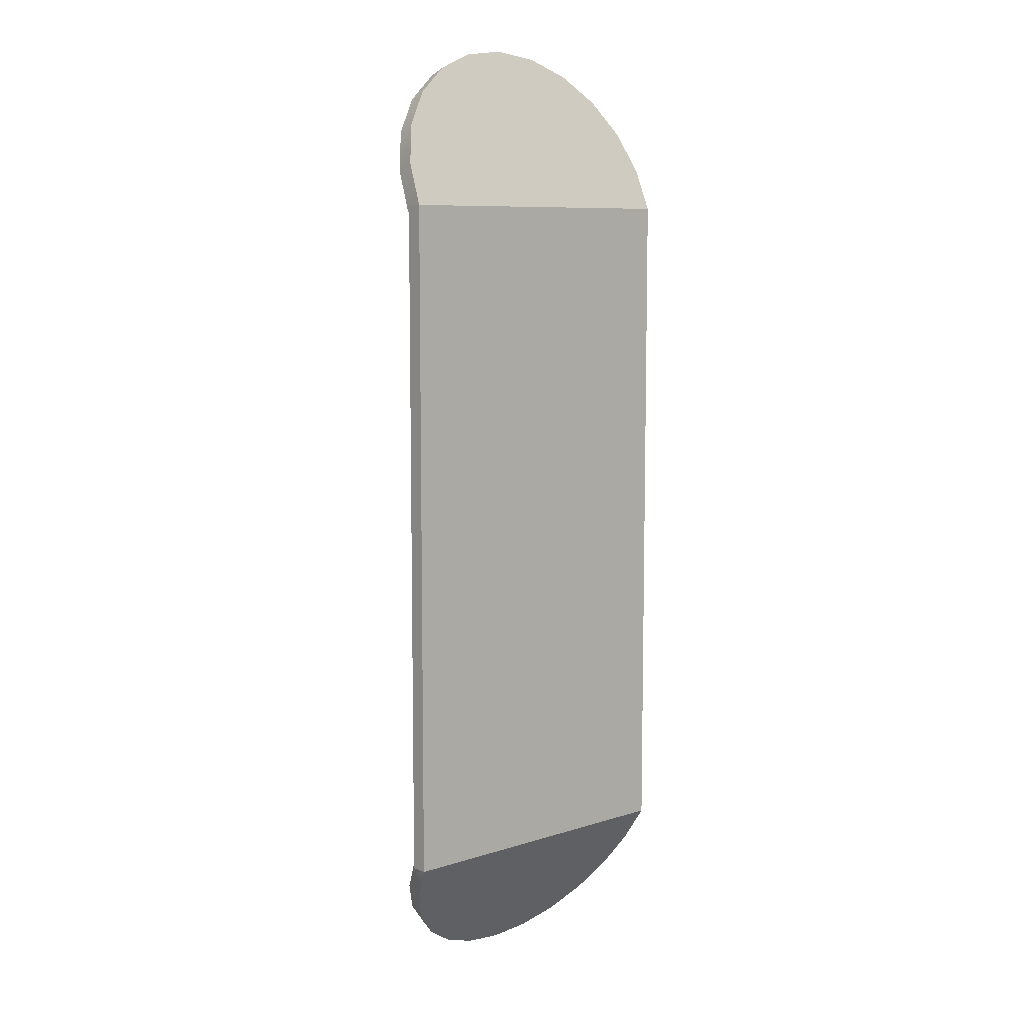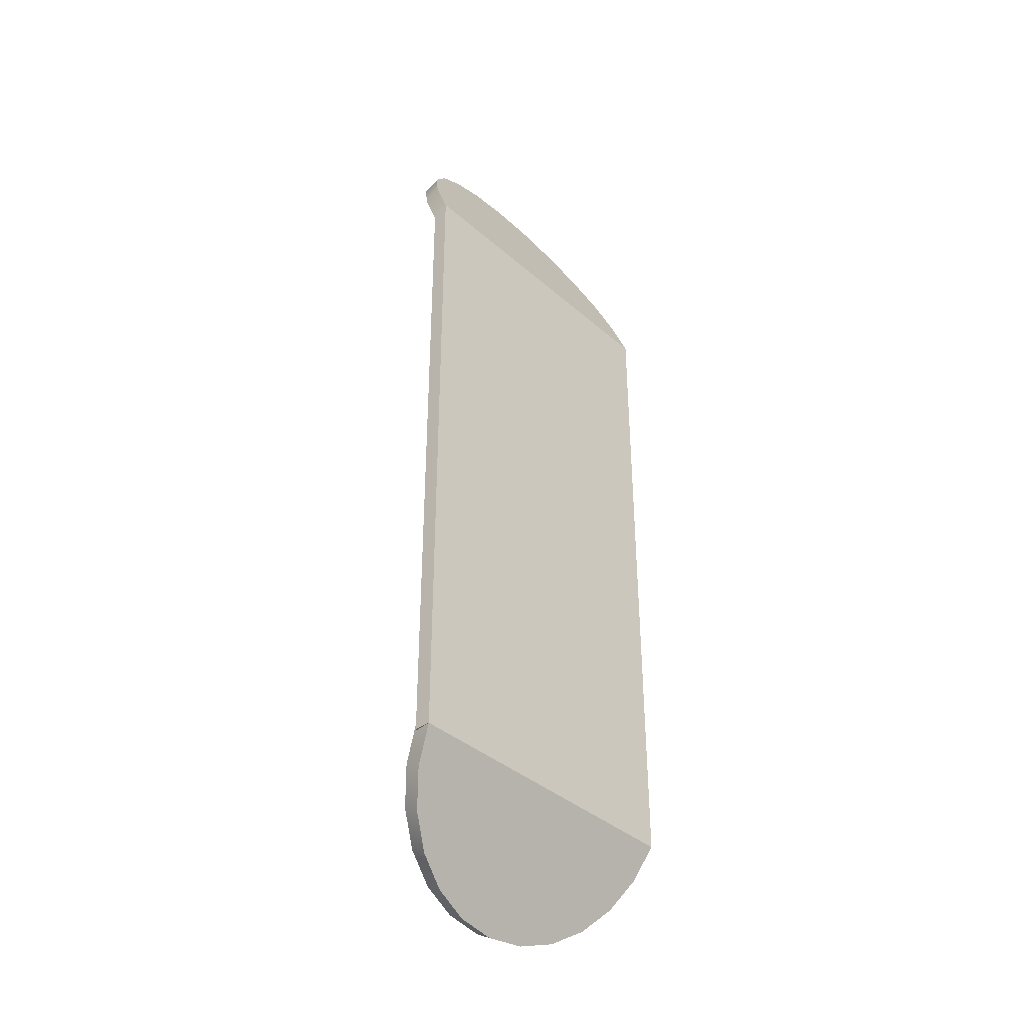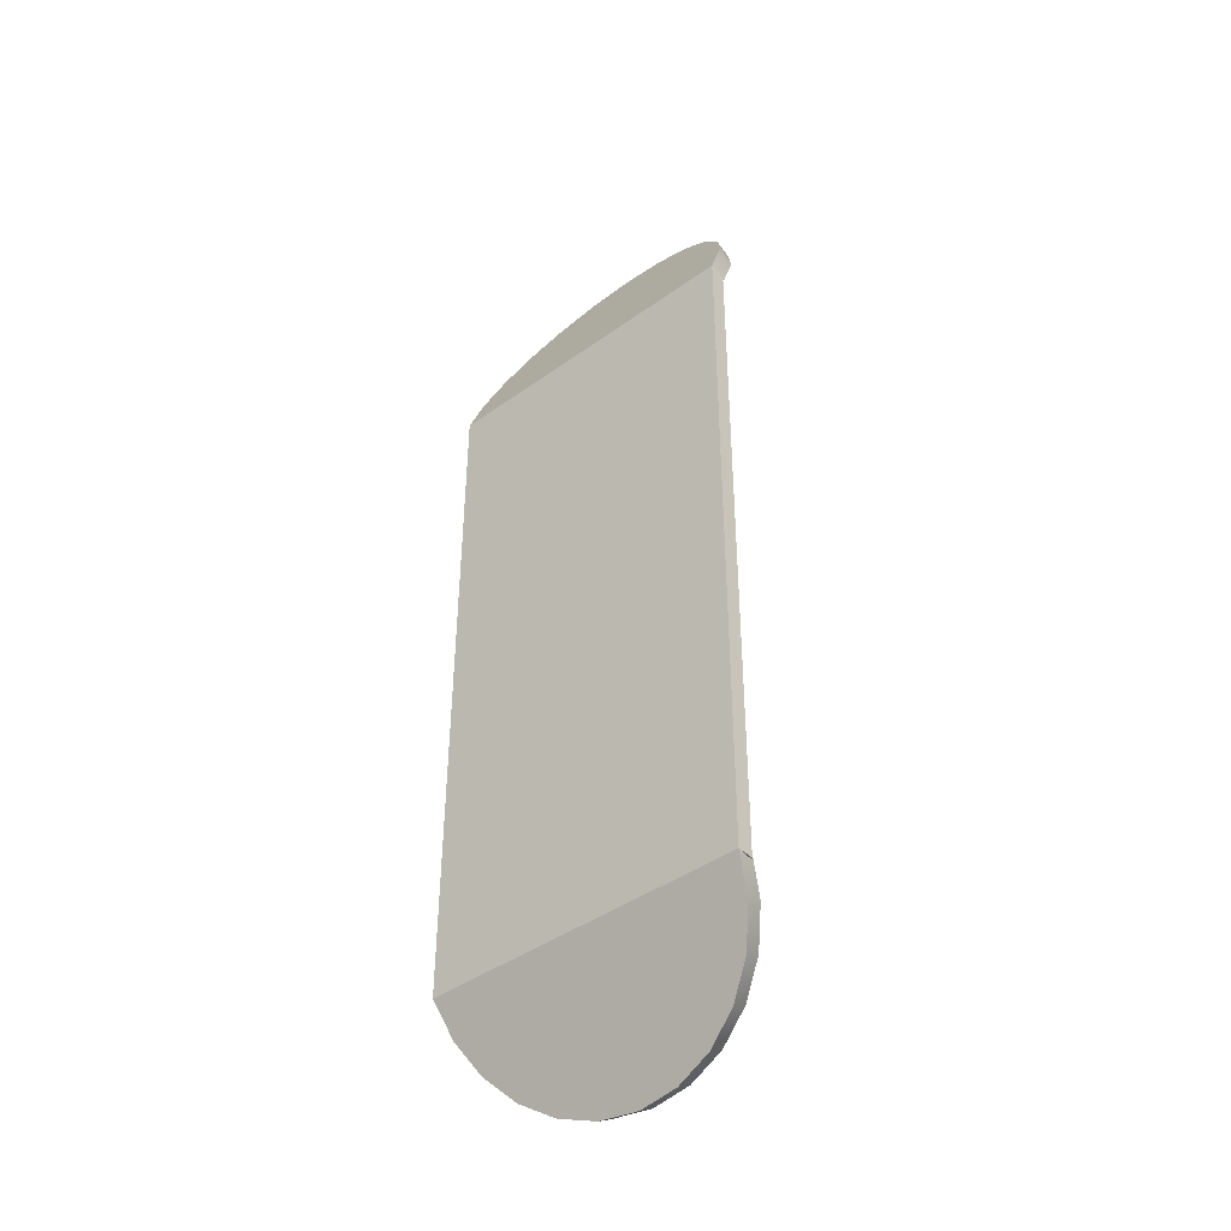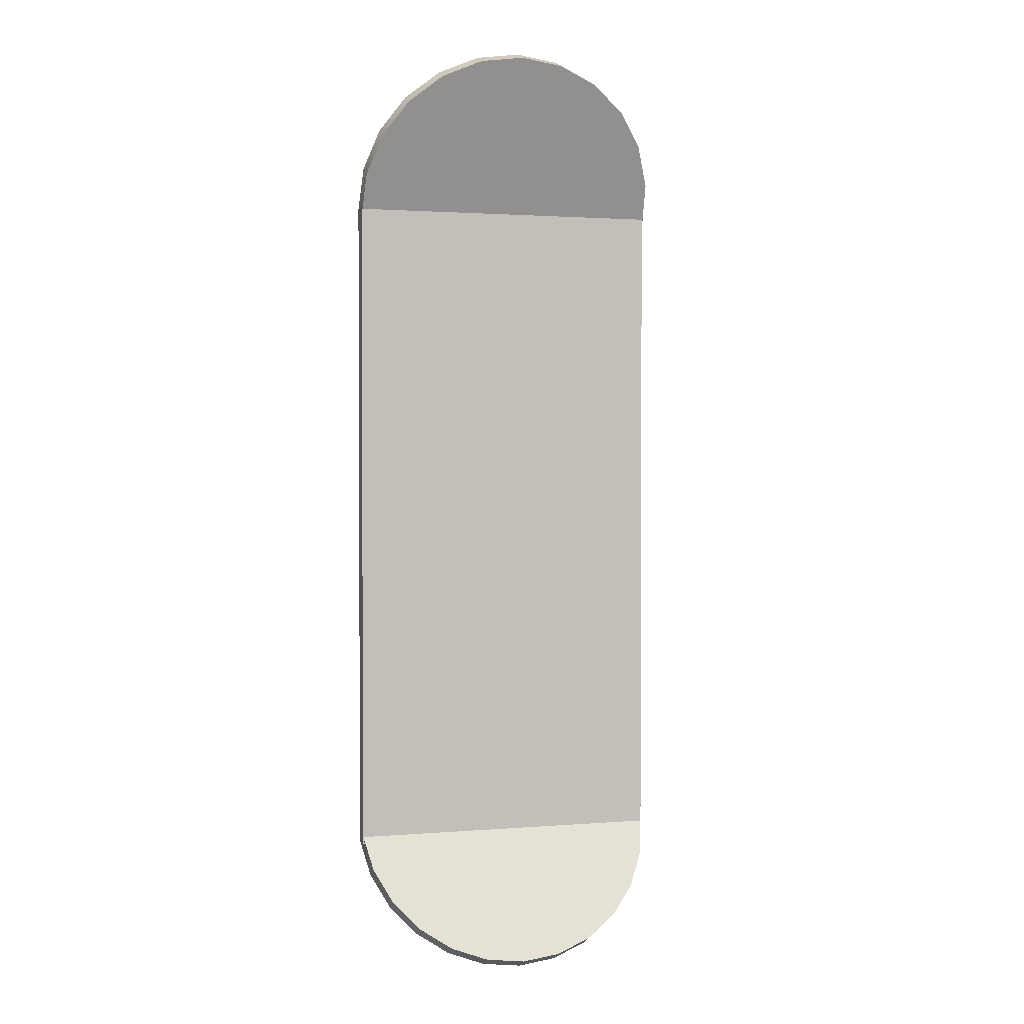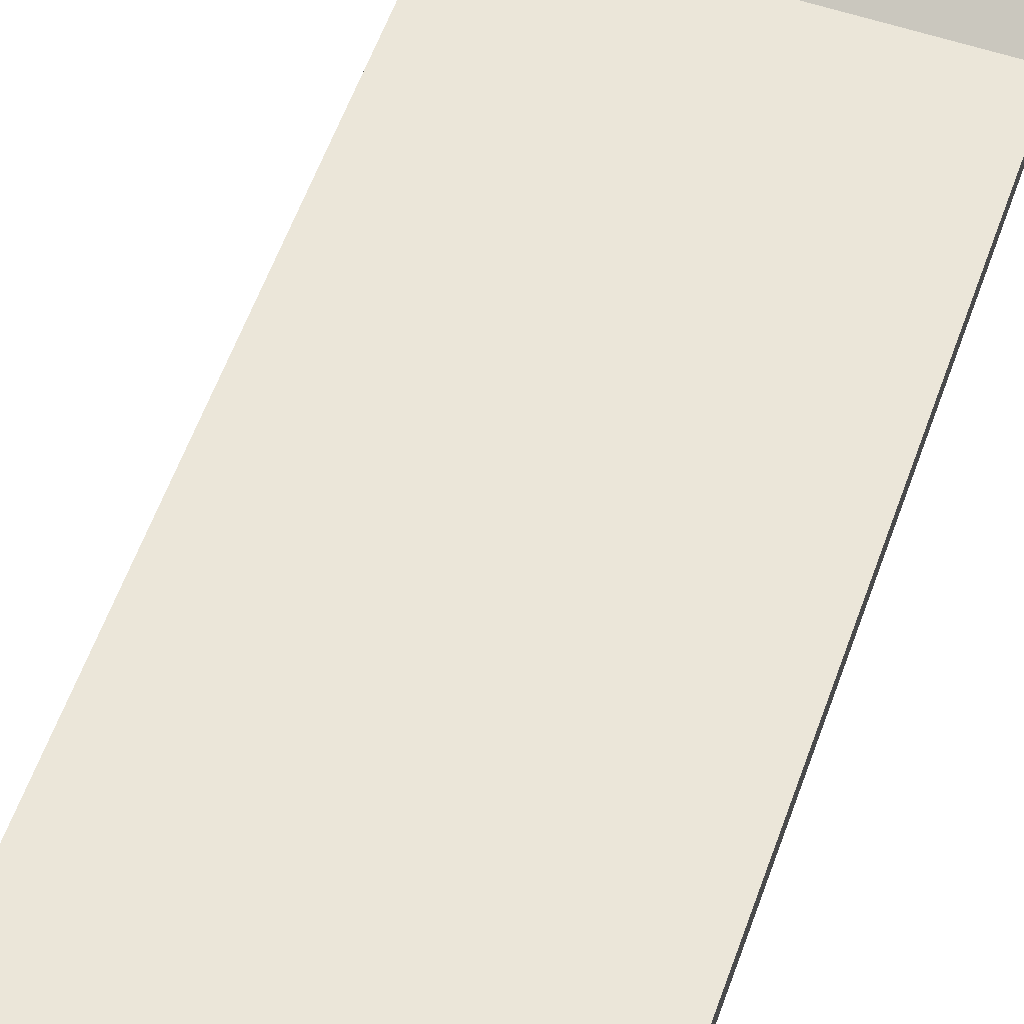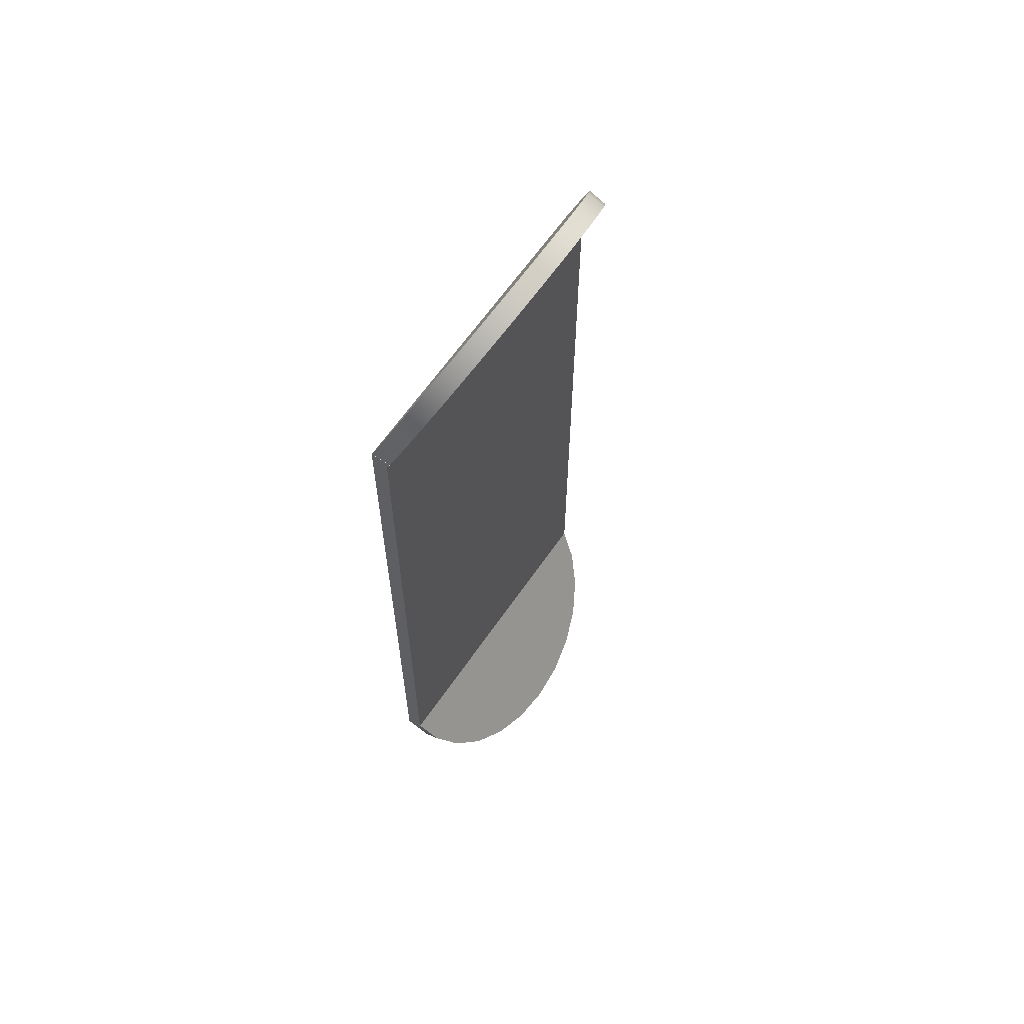
<metadata>
{"format":"obj","ext":"obj","renderer":"f3d","projection":"perspective","resolution":1024,"background":"white","views":[{"elev":8.3,"azim":-41.1,"up":"+Z"},{"elev":-38.2,"azim":-47.7,"up":"+Z"},{"elev":-42.0,"azim":40.8,"up":"+Z"},{"elev":1.7,"azim":163.4,"up":"+Z"},{"elev":56.5,"azim":19.2,"up":"+Y"},{"elev":63.1,"azim":124.4,"up":"+Z"}]}
</metadata>
<code>
v 0.1547 -0.04099 0.2985
v -0.1547 -0.04099 -0.3643
v 0.1547 -0.04099 -0.3643
v -0.1547 -0.04099 0.2985
v -0.1473 -0.02261 -0.3976
v 0.1547 -0.02723 0.293
v 0.1527 -0.02513 0.3384
v -0.1547 -0.02877 -0.3575
v 0.1473 -0.02261 -0.3976
v -0.1547 -0.02505 -0.3643
v 0.1547 -0.02877 -0.3575
v 0.1547 -0.02505 0.2985
v -0.1527 -0.02513 0.3384
v -0.1547 -0.02723 0.293
v -0.1307 -0.005696 -0.4282
v -0.1473 -0.01039 -0.3908
v -0.1547 -0.02505 0.2985
v -0.07737 -0.02505 -0.3643
v 0.1547 -0.02505 -0.3643
v 0.1527 -0.01137 0.3329
v 0.1547 -0.02414 0.2918
v 0.1391 -0.01008 0.3762
v -0.07737 -0.02505 0.2985
v -0.07737 -0.02196 0.2973
v -0.03868 -0.02196 0.2973
v -0.03868 -0.02505 0.2985
v 0.1307 -0.005696 -0.4282
v 0.1473 -0.01039 -0.3908
v -0.1547 -0.02586 -0.3559
v 0.1547 -0.02586 -0.3559
v -0.1473 -0.007478 -0.3892
v 0.03868 -0.02505 -0.3643
v -0.03868 -0.02505 -0.3643
v 0.07737 -0.02505 0.2985
v 0.1547 -0.02196 0.2973
v -0.1391 -0.01008 0.3762
v -0.1527 -0.01137 0.3329
v -0.1547 -0.02414 0.2918
v -0.1547 -0.02196 0.2973
v 0.03868 -0.02196 0.2973
v 0.03868 -0.02505 0.2985
v -0.1059 0.008701 -0.4543
v -0.1307 0.006524 -0.4215
v 0.1473 -0.007478 -0.3892
v 0.07737 -0.02505 -0.3643
v 0.1527 -0.00828 0.3317
v 0.1391 0.003679 0.3707
v 0.07737 -0.02196 0.2973
v 0.1148 0.003013 0.4091
v -0.1527 -0.00828 0.3317
v 0.1059 0.008701 -0.4543
v 0.1307 0.006524 -0.4215
v 0.1307 0.009437 -0.4199
v -0.1148 0.003013 0.4091
v -0.1391 0.003679 0.3707
v -0.1545 -0.02196 0.2973
v -0.07451 0.01968 -0.4742
v -0.1059 0.02092 -0.4476
v -0.1307 0.009437 -0.4199
v 0.1391 0.006771 0.3695
v 0.1148 0.01677 0.4036
v 0.0818 0.01315 0.4346
v 0.1545 -0.02196 0.2973
v 0.07451 0.01968 -0.4742
v -0.07451 0.0319 -0.4675
v 0.1059 0.02092 -0.4476
v 0.1059 0.02383 -0.446
v -0.1391 0.006771 0.3695
v -0.1148 0.01677 0.4036
v 0.0818 0.02691 0.4291
v -0.0818 0.01315 0.4346
v 0.03845 0.02655 -0.4867
v -0.03845 0.03877 -0.4799
v -0.1059 0.02383 -0.446
v -0.07451 0.03481 -0.4658
v -0.1148 0.01987 0.4024
v 0.1148 0.01987 0.4024
v 0.0818 0.03001 0.4279
v 0.04252 0.03333 0.4452
v 0.04252 0.01956 0.4507
v -0.03845 0.02655 -0.4867
v 0.07451 0.0319 -0.4675
v -0.03845 0.04168 -0.4783
v 0.07451 0.03481 -0.4658
v -0.0818 0.02691 0.4291
v 0.04252 0.03642 0.444
v -0.04252 0.01956 0.4507
v 0 0.02889 -0.4909
v 0.03845 0.03877 -0.4799
v 0 0.04111 -0.4841
v 0 0.04402 -0.4825
v 0.03845 0.04168 -0.4783
v -0.0818 0.03001 0.4279
v -0.04252 0.03333 0.4452
v -0.04252 0.03642 0.444
v 0 0.03552 0.4507
v 0 0.03861 0.4495
v 0 0.02176 0.4562
v 0.1532 -0.02505 -0.3643
v -0.1532 -0.02505 -0.3643
v -0.1545 -0.02505 0.2985
v 0.1545 -0.02505 0.2985
g mesh1_mesh1-geometry
f 1 2 3
f 2 1 4
f 5 3 2
f 1 3 6
f 7 4 1
f 2 4 8
f 5 9 3
f 8 5 2
f 10 2 8
f 11 6 3
f 6 7 1
f 1 6 12
f 4 7 13
f 14 8 4
f 15 9 5
f 9 11 3
f 5 8 16
f 10 8 14
f 17 18 10
f 19 6 11
f 11 3 19
f 7 6 20
f 12 6 19
f 12 21 6
f 6 21 12
f 13 7 22
f 13 14 4
f 14 4 17
f 18 17 23
f 17 24 23
f 23 25 26
f 15 27 9
f 16 15 5
f 11 9 28
f 29 16 8
f 30 31 29
f 28 30 11
f 17 10 14
f 26 32 33
f 21 20 6
f 20 22 7
f 19 34 12
f 21 12 35
f 35 12 21
f 34 35 12
f 13 22 36
f 14 13 37
f 38 17 14
f 24 17 39
f 25 23 24
f 40 26 25
f 32 26 41
f 26 40 41
f 42 27 15
f 27 28 9
f 15 16 43
f 16 29 31
f 44 31 30
f 30 28 44
f 34 19 45
f 20 21 46
f 22 20 47
f 41 48 34
f 35 34 48
f 36 22 49
f 36 37 13
f 37 38 14
f 17 38 39
f 24 50 25
f 25 50 40
f 48 41 40
f 42 51 27
f 43 42 15
f 28 27 52
f 31 43 16
f 53 31 44
f 52 44 28
f 46 47 20
f 47 49 22
f 36 49 54
f 37 36 55
f 38 37 50
f 50 24 56
f 40 50 48
f 57 51 42
f 51 52 27
f 42 43 58
f 43 31 59
f 53 59 31
f 44 52 53
f 47 46 60
f 49 47 61
f 54 49 62
f 54 55 36
f 55 50 37
f 48 50 63
f 57 64 51
f 42 65 57
f 52 51 66
f 59 58 43
f 65 42 58
f 66 53 52
f 67 59 53
f 46 68 60
f 60 61 47
f 55 54 69
f 69 68 55
f 70 49 61
f 49 70 62
f 54 62 71
f 50 55 68
f 63 50 46
f 57 72 64
f 64 66 51
f 73 57 65
f 58 59 74
f 58 75 65
f 53 66 67
f 67 74 59
f 46 50 68
f 60 68 76
f 61 60 77
f 71 69 54
f 68 69 76
f 61 78 70
f 79 62 70
f 71 62 80
f 81 72 57
f 72 82 64
f 66 64 82
f 57 73 81
f 65 83 73
f 82 67 66
f 75 58 74
f 83 65 75
f 84 74 67
f 60 76 77
f 78 61 77
f 69 71 85
f 85 76 69
f 86 70 78
f 62 79 80
f 70 86 79
f 71 80 87
f 72 81 88
f 82 72 89
f 90 81 73
f 91 73 83
f 67 82 84
f 84 75 74
f 89 84 82
f 92 83 75
f 77 76 93
f 77 93 78
f 87 85 71
f 76 85 93
f 85 87 94
f 94 93 85
f 78 95 86
f 96 80 79
f 97 79 86
f 87 80 98
f 81 90 88
f 88 89 72
f 73 91 90
f 89 88 90
f 90 92 89
f 83 92 91
f 92 75 84
f 84 89 92
f 78 93 95
f 98 94 87
f 93 94 95
f 86 95 97
f 80 96 98
f 79 97 96
f 94 98 96
f 96 95 94
f 92 90 91
f 95 96 97
g mesh1_mesh1-geometry
f 3 2 1
f 4 1 2
f 2 3 5
f 3 8 2
f 2 8 3
f 2 18 3
f 3 18 2
f 6 3 1
f 1 4 7
f 4 23 1
f 1 23 4
f 8 4 2
f 3 9 5
f 2 5 8
f 30 8 3
f 3 8 30
f 8 2 10
f 18 2 10
f 10 2 18
f 3 18 33
f 33 18 3
f 3 6 11
f 1 7 6
f 12 6 1
f 13 7 4
f 23 4 17
f 17 4 23
f 1 23 26
f 26 23 1
f 4 8 14
f 5 9 15
f 3 11 9
f 16 8 5
f 8 30 29
f 29 30 8
f 30 3 11
f 11 3 30
f 14 8 10
f 10 18 17
f 18 33 23
f 99 18 33
f 33 18 99
f 3 33 32
f 32 33 3
f 11 6 19
f 19 3 11
f 20 6 7
f 19 6 12
f 1 34 12
f 12 34 1
f 22 7 13
f 4 14 13
f 17 4 14
f 23 17 18
f 23 24 17
f 26 23 33
f 23 37 26
f 26 37 23
f 26 25 23
f 1 26 41
f 41 26 1
f 9 27 15
f 5 15 16
f 28 9 11
f 8 16 29
f 29 31 30
f 11 30 28
f 14 10 17
f 99 100 18
f 18 100 99
f 99 33 32
f 32 33 99
f 33 32 26
f 3 32 45
f 45 32 3
f 3 45 19
f 19 45 3
f 6 20 21
f 7 22 20
f 12 34 19
f 1 41 34
f 34 41 1
f 12 35 34
f 36 22 13
f 37 13 14
f 14 17 38
f 39 17 24
f 24 23 25
f 37 23 101
f 101 23 37
f 26 37 41
f 41 37 26
f 25 26 40
f 41 26 32
f 41 40 26
f 15 27 42
f 9 28 27
f 43 16 15
f 31 29 16
f 30 31 44
f 44 28 30
f 99 16 100
f 100 16 99
f 99 32 45
f 45 32 99
f 32 45 41
f 45 19 34
f 46 21 20
f 47 20 22
f 34 41 45
f 41 37 34
f 34 37 41
f 34 48 41
f 48 34 35
f 49 22 36
f 13 37 36
f 14 38 37
f 39 38 17
f 25 50 24
f 40 50 25
f 40 41 48
f 27 51 42
f 15 42 43
f 52 27 28
f 52 43 16
f 16 43 52
f 16 43 31
f 44 31 53
f 28 44 52
f 28 16 99
f 99 16 28
f 20 47 46
f 20 55 47
f 47 55 20
f 22 49 47
f 34 37 102
f 102 37 34
f 54 49 36
f 55 36 37
f 50 37 38
f 56 24 50
f 48 50 40
f 42 51 57
f 27 52 51
f 58 43 42
f 52 16 28
f 28 16 52
f 66 43 52
f 52 43 66
f 59 31 43
f 31 59 53
f 53 52 44
f 60 46 47
f 20 37 55
f 55 37 20
f 47 55 69
f 69 55 47
f 61 47 49
f 102 37 20
f 20 37 102
f 62 49 54
f 36 55 54
f 37 50 55
f 63 50 48
f 51 64 57
f 57 65 42
f 66 51 52
f 66 58 43
f 43 58 66
f 43 58 59
f 58 42 65
f 52 53 66
f 53 59 67
f 60 68 46
f 47 61 60
f 69 54 55
f 55 68 69
f 47 69 61
f 61 69 47
f 61 49 70
f 62 70 49
f 71 62 54
f 68 55 50
f 46 50 63
f 64 72 57
f 51 66 64
f 65 57 73
f 82 58 66
f 66 58 82
f 74 59 58
f 82 65 58
f 58 65 82
f 65 75 58
f 67 66 53
f 59 74 67
f 68 50 46
f 76 68 60
f 77 60 61
f 54 69 71
f 76 69 68
f 61 69 85
f 85 69 61
f 61 85 70
f 70 85 61
f 70 78 61
f 70 62 79
f 80 62 71
f 57 72 81
f 64 82 72
f 82 64 66
f 81 73 57
f 89 73 65
f 65 73 89
f 73 83 65
f 66 67 82
f 74 58 75
f 89 65 82
f 82 65 89
f 75 65 83
f 67 74 84
f 77 76 60
f 77 61 78
f 85 71 69
f 69 76 85
f 70 85 94
f 94 85 70
f 78 70 86
f 80 79 62
f 70 94 79
f 79 94 70
f 79 86 70
f 87 80 71
f 88 81 72
f 89 72 82
f 73 81 90
f 73 89 90
f 90 89 73
f 83 73 91
f 84 82 67
f 74 75 84
f 82 84 89
f 75 83 92
f 93 76 77
f 78 93 77
f 71 85 87
f 93 85 76
f 94 87 85
f 85 93 94
f 86 95 78
f 79 80 96
f 79 94 96
f 96 94 79
f 86 79 97
f 98 80 87
f 88 90 81
f 72 89 88
f 90 91 73
f 90 88 89
f 89 92 90
f 91 92 83
f 84 75 92
f 92 89 84
f 95 93 78
f 87 94 98
f 95 94 93
f 97 95 86
f 98 96 80
f 96 97 79
f 96 98 94
f 94 95 96
f 91 90 92
f 97 96 95
g mesh1_mesh1-geometry
f 23 33 18
f 33 23 26
f 41 45 32
f 45 41 34
g mesh2_mesh2-geometry
l 10 18
g mesh3_mesh3-geometry
l 19 3
g mesh4_mesh4-geometry
l 29 30
l 8 29
l 11 30

</code>
